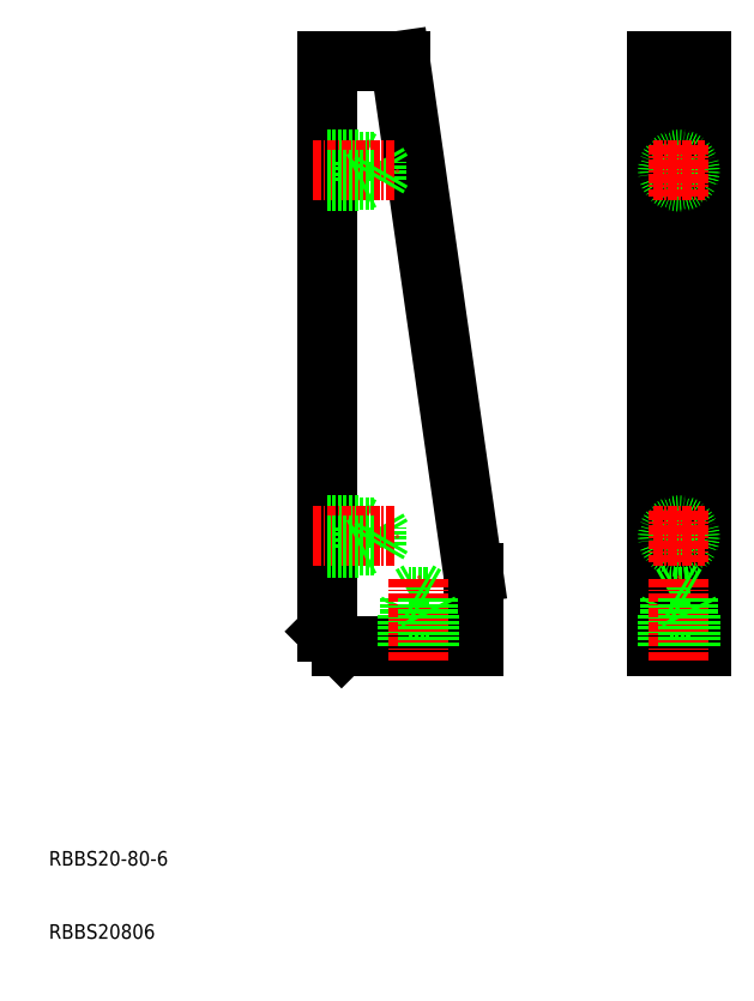
<metadata>
{"format":"dxf","ext":"dxf","renderer":"ezdxf+matplotlib","layout":"modelspace","background":"white","min_lineweight":24,"dpi":150}
</metadata>
<code>
0
SECTION
2
ENTITIES
0
LINE
8
0
10
50
20
50
30
0
11
68
21
50
31
0
0
LINE
8
0
10
48
20
130
30
0
11
58
21
130
31
0
0
LINE
8
0
10
48
20
52
30
0
11
48
21
130
31
0
0
LINE
8
0
10
68
20
50
30
0
11
68
21
60
31
0
0
LINE
8
0
10
50
20
50
30
0
11
48
21
52
31
0
0
LINE
8
0
10
68
20
60
30
0
11
58
21
130
31
0
0
LINE
8
0
10
93.11
20
50
30
0
11
99.11
21
50
31
0
0
LINE
8
0
10
93.11
20
130
30
0
11
99.11
21
130
31
0
0
LINE
8
0
10
93.11
20
50
30
0
11
93.11
21
130
31
0
0
LINE
8
0
10
99.11
20
50
30
0
11
99.11
21
130
31
0
0
LINE
8
0
10
93.11
20
60
30
0
11
99.11
21
60
31
0
0
LINE
8
0
10
59
20
50
30
0
11
59
21
54.5
31
0
0
LINE
8
0
10
59.27
20
50
30
0
11
59.27
21
56.79
31
0
0
LINE
8
0
10
59
20
54.5
30
0
11
59.27
21
55.04
31
0
0
LINE
8
0
10
62
20
54.5
30
0
11
59
21
54.5
31
0
0
LINE
8
0
10
61.73
20
56.79
30
0
11
59.27
21
56.79
31
0
0
LINE
8
0
10
60.5
20
57.5
30
0
11
59.27
21
56.79
31
0
0
LINE
8
0
10
62
20
50
30
0
11
62
21
54.5
31
0
0
LINE
8
CENTER
10
60.5
20
48
30
0
11
60.5
21
59.5
31
0
0
LINE
8
0
10
61.73
20
50
30
0
11
61.73
21
56.79
31
0
0
LINE
8
0
10
62
20
54.5
30
0
11
61.73
21
55.04
31
0
0
LINE
8
0
10
60.5
20
57.5
30
0
11
61.73
21
56.79
31
0
0
LINE
8
0
10
48
20
116.5
30
0
11
52.5
21
116.5
31
0
0
LINE
8
0
10
48
20
116.2
30
0
11
54.79
21
116.2
31
0
0
LINE
8
0
10
52.5
20
116.5
30
0
11
53.04
21
116.2
31
0
0
LINE
8
0
10
52.5
20
113.5
30
0
11
52.5
21
116.5
31
0
0
LINE
8
0
10
54.79
20
113.8
30
0
11
54.79
21
116.2
31
0
0
LINE
8
0
10
55.5
20
115
30
0
11
54.79
21
116.2
31
0
0
LINE
8
0
10
48
20
113.5
30
0
11
52.5
21
113.5
31
0
0
LINE
8
CENTER
10
46
20
115
30
0
11
57.5
21
115
31
0
0
LINE
8
0
10
48
20
113.8
30
0
11
54.79
21
113.8
31
0
0
LINE
8
0
10
52.5
20
113.5
30
0
11
53.04
21
113.8
31
0
0
LINE
8
0
10
55.5
20
115
30
0
11
54.79
21
113.8
31
0
0
LINE
8
0
10
48
20
66.5
30
0
11
52.5
21
66.5
31
0
0
LINE
8
0
10
48
20
66.23
30
0
11
54.79
21
66.23
31
0
0
LINE
8
0
10
52.5
20
66.5
30
0
11
53.04
21
66.23
31
0
0
LINE
8
0
10
52.5
20
63.5
30
0
11
52.5
21
66.5
31
0
0
LINE
8
0
10
54.79
20
63.77
30
0
11
54.79
21
66.23
31
0
0
LINE
8
0
10
55.5
20
65
30
0
11
54.79
21
66.23
31
0
0
LINE
8
0
10
48
20
63.5
30
0
11
52.5
21
63.5
31
0
0
LINE
8
CENTER
10
46
20
65
30
0
11
57.5
21
65
31
0
0
LINE
8
0
10
48
20
63.77
30
0
11
54.79
21
63.77
31
0
0
LINE
8
0
10
52.5
20
63.5
30
0
11
53.04
21
63.77
31
0
0
LINE
8
0
10
55.5
20
65
30
0
11
54.79
21
63.77
31
0
0
LINE
8
0
10
94.61
20
50
30
0
11
94.61
21
54.5
31
0
0
LINE
8
0
10
94.88
20
50
30
0
11
94.88
21
56.79
31
0
0
LINE
8
0
10
94.61
20
54.5
30
0
11
94.88
21
55.04
31
0
0
LINE
8
0
10
97.61
20
54.5
30
0
11
94.61
21
54.5
31
0
0
LINE
8
0
10
97.34
20
56.79
30
0
11
94.88
21
56.79
31
0
0
LINE
8
0
10
96.11
20
57.5
30
0
11
94.88
21
56.79
31
0
0
LINE
8
0
10
97.61
20
50
30
0
11
97.61
21
54.5
31
0
0
LINE
8
CENTER
10
96.11
20
48
30
0
11
96.11
21
59.5
31
0
0
LINE
8
0
10
97.34
20
50
30
0
11
97.34
21
56.79
31
0
0
LINE
8
0
10
97.61
20
54.5
30
0
11
97.34
21
55.04
31
0
0
LINE
8
0
10
96.11
20
57.5
30
0
11
97.34
21
56.79
31
0
0
CIRCLE
8
0
10
96.11
20
115
30
0
40
1.5
0
CIRCLE
8
0
10
96.11
20
115
30
0
40
1.23
0
LINE
8
CENTER
10
92.61
20
115
30
0
11
99.61
21
115
31
0
0
LINE
8
CENTER
10
96.11
20
118.5
30
0
11
96.11
21
111.5
31
0
0
CIRCLE
8
0
10
96.11
20
65
30
0
40
1.5
0
CIRCLE
8
0
10
96.11
20
65
30
0
40
1.23
0
LINE
8
CENTER
10
92.61
20
65
30
0
11
99.61
21
65
31
0
0
LINE
8
CENTER
10
96.11
20
68.5
30
0
11
96.11
21
61.5
31
0
0
TEXT
8
0
10
10
20
10
30
0
40
2
1
RBBS20806
0
TEXT
8
0
10
10
20
20
30
0
40
2
1
RBBS20-80-6
0
ENDSEC
0
EOF

</code>
